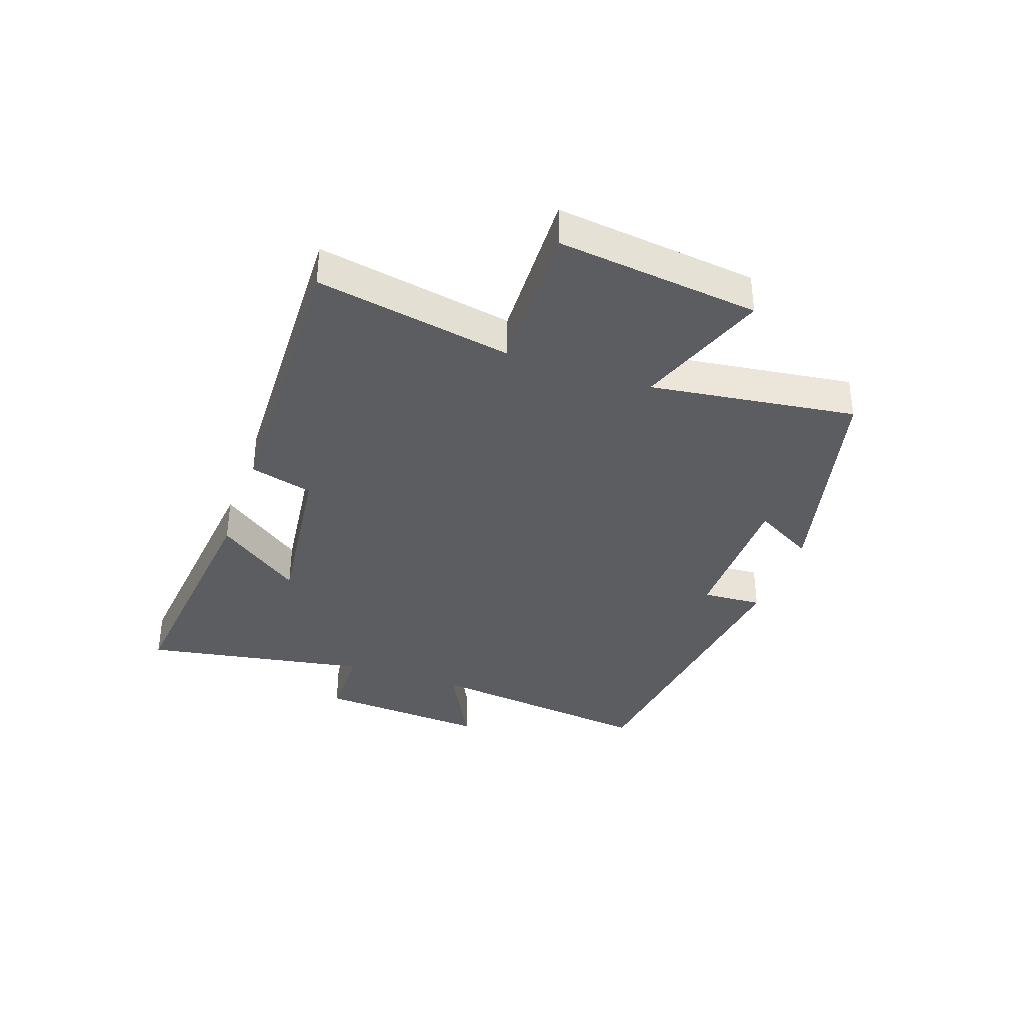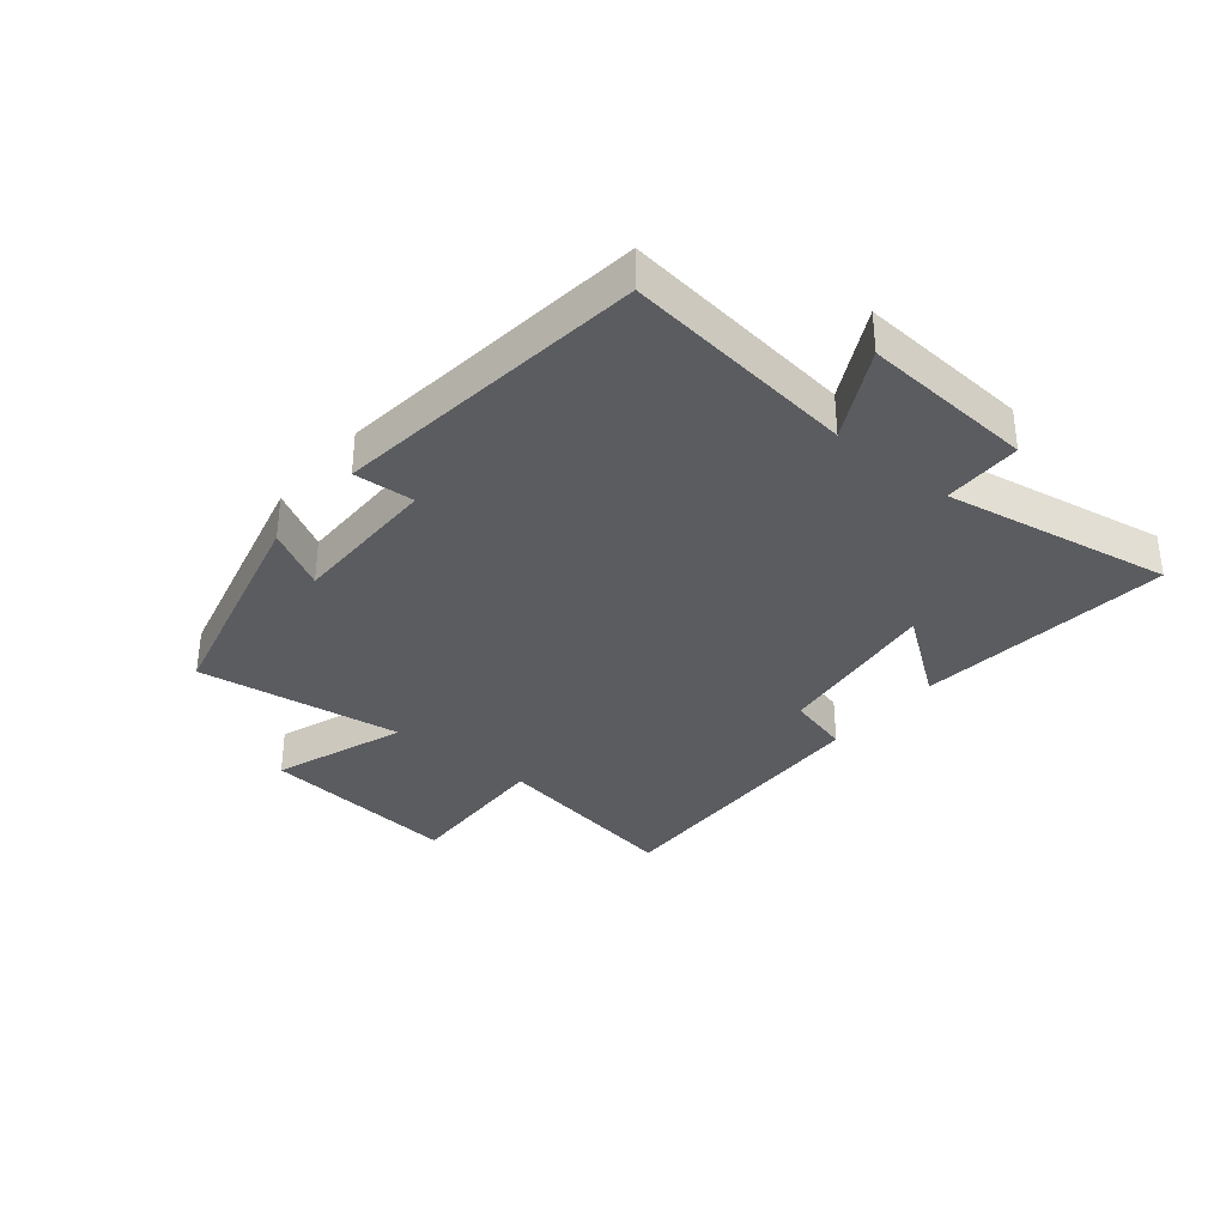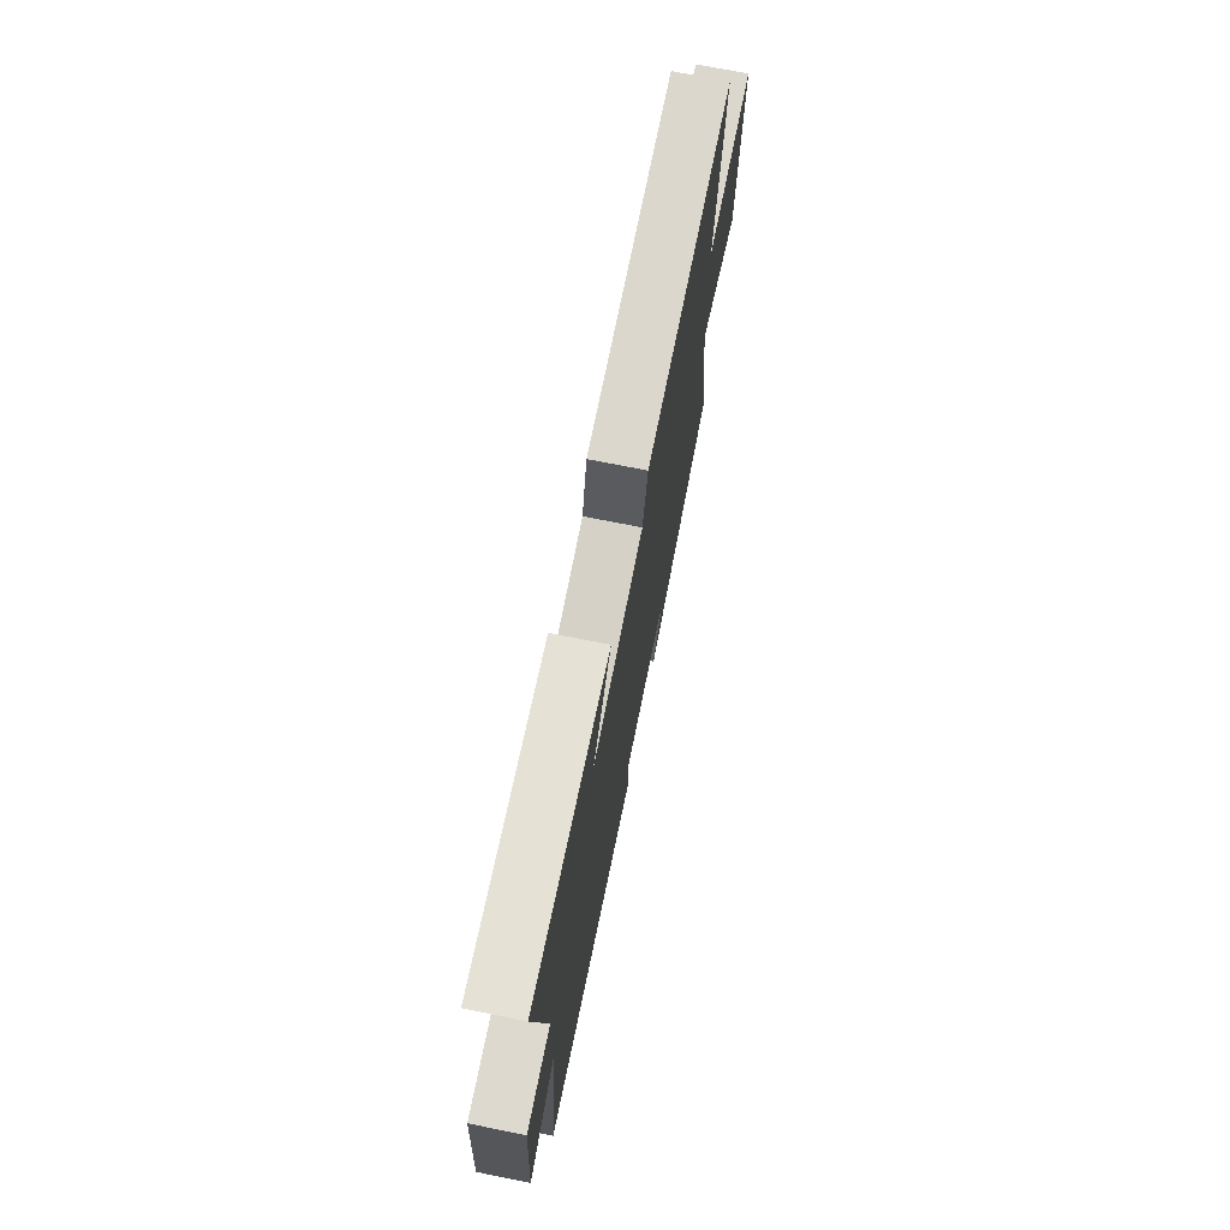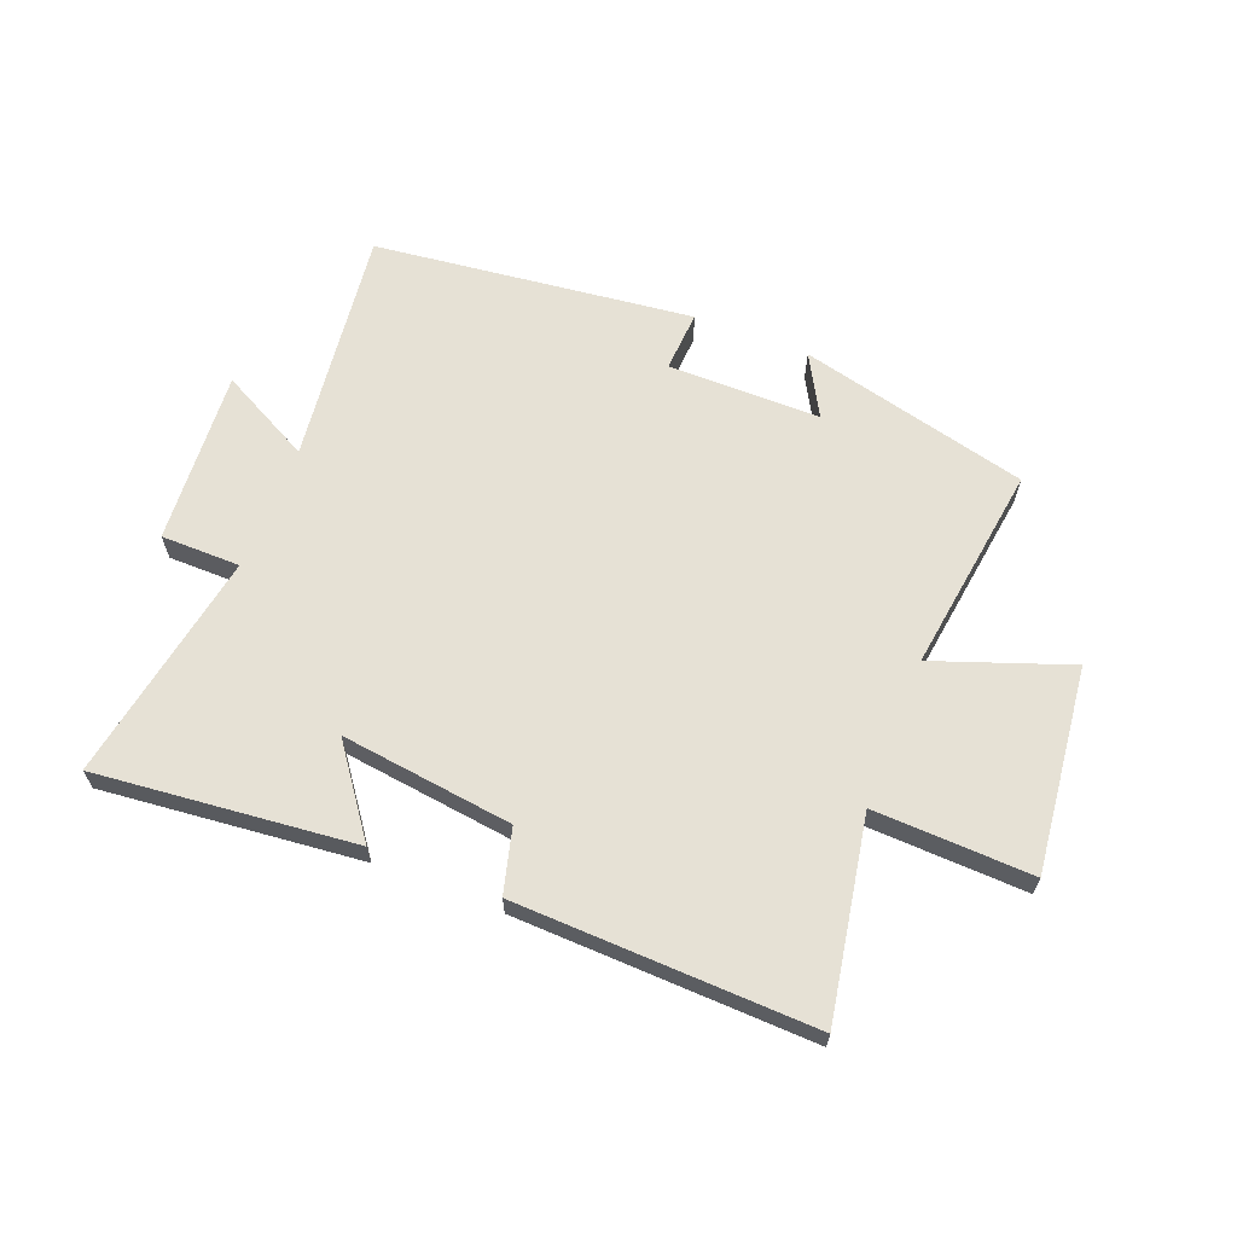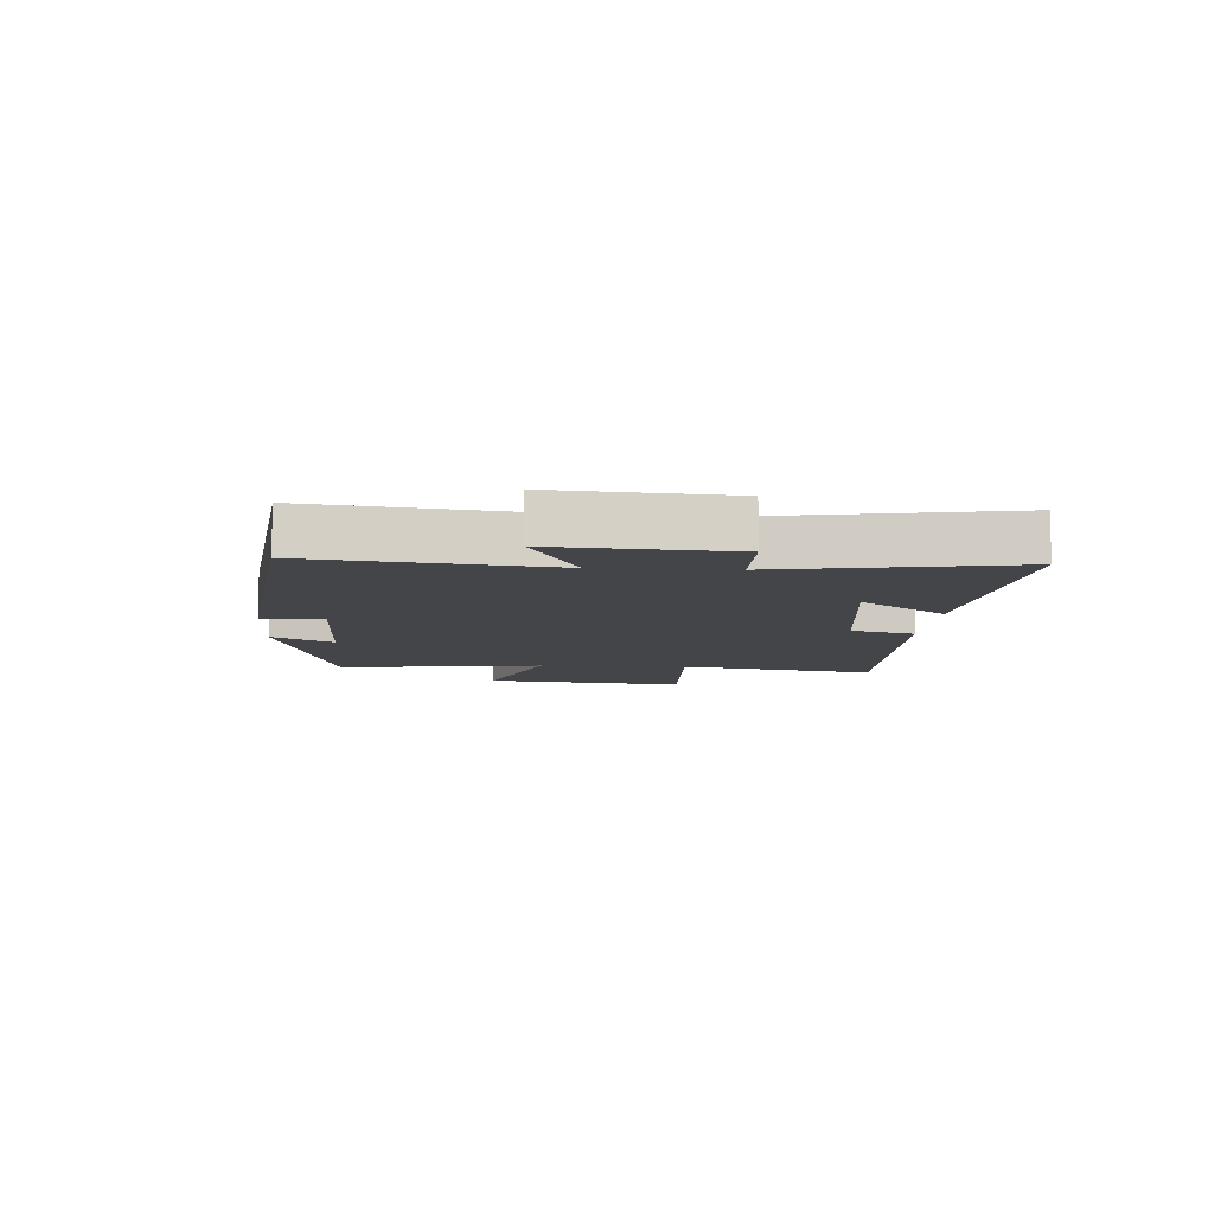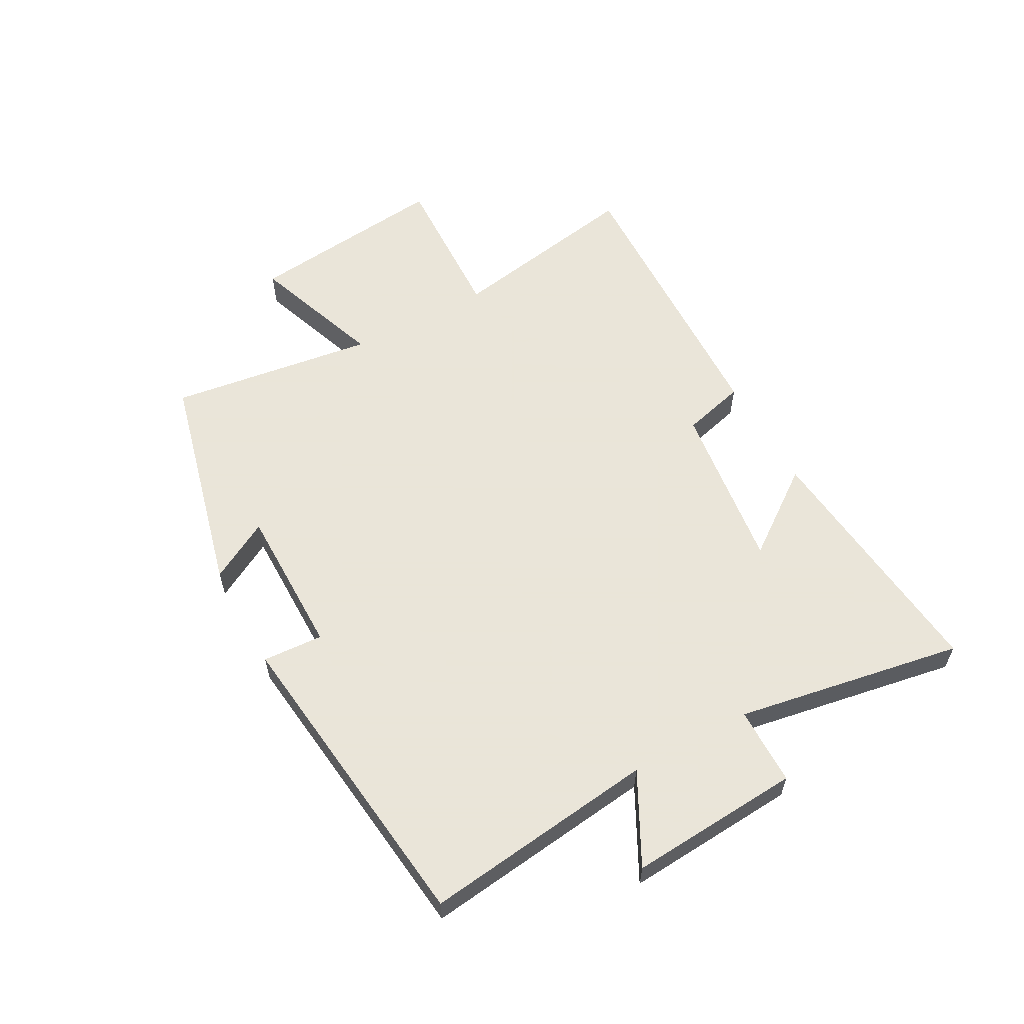
<metadata>
{"format":"obj","ext":"obj","renderer":"f3d","projection":"perspective","resolution":1024,"background":"white","views":[{"elev":-36.3,"azim":70.5,"up":"+Y"},{"elev":-34.1,"azim":-129.4,"up":"+Y"},{"elev":71.1,"azim":-78.6,"up":"+Z"},{"elev":64.4,"azim":21.4,"up":"+Y"},{"elev":-8.7,"azim":-93.9,"up":"+Y"},{"elev":58.6,"azim":-118.7,"up":"+Y"}]}
</metadata>
<code>
v -0.548 0.07 -0.438
v -0.5 0.07 -0.048
v -0.651 0.07 -0.127
v -0.631 0.07 0.161
v -0.5 0.07 0.162
v -0.567 0.07 0.543
v -0.14 0.07 0.5
v -0.244 0.07 0.358
v 0.04 0.07 0.394
v 0.068 0.07 0.5
v 0.559 0.07 0.516
v 0.5 0.07 0.187
v 0.761 0.07 0.197
v 0.723 0.07 -0.141
v 0.5 0.07 -0.061
v 0.548 0.07 -0.406
v 0.17 0.07 -0.5
v 0.226 0.07 -0.399
v -0.026 0.07 -0.399
v -0.02 0.07 -0.5
v -0.548 0 -0.438
v -0.5 0 -0.048
v -0.651 0 -0.127
v -0.631 0 0.161
v -0.5 0 0.162
v -0.567 0 0.543
v -0.14 0 0.5
v -0.244 0 0.358
v 0.04 0 0.394
v 0.068 0 0.5
v 0.559 0 0.516
v 0.5 0 0.187
v 0.761 0 0.197
v 0.723 0 -0.141
v 0.5 0 -0.061
v 0.548 0 -0.406
v 0.17 0 -0.5
v 0.226 0 -0.399
v -0.026 0 -0.399
v -0.02 0 -0.5
f 19 20 1 2
f 18 19 2
f 15 16 17 18
f 15 18 2
f 12 13 14 15
f 12 15 2
f 9 10 11 12
f 8 9 12 2
f 5 6 7 8
f 5 8 2 3
f 3 4 5
f 22 21 40 39
f 22 39 38
f 38 37 36 35
f 22 38 35
f 35 34 33 32
f 22 35 32
f 32 31 30 29
f 22 32 29 28
f 28 27 26 25
f 23 22 28 25
f 25 24 23
f 1 21 22 2
f 2 22 23 3
f 3 23 24 4
f 4 24 25 5
f 5 25 26 6
f 6 26 27 7
f 7 27 28 8
f 8 28 29 9
f 9 29 30 10
f 10 30 31 11
f 11 31 32 12
f 12 32 33 13
f 13 33 34 14
f 14 34 35 15
f 15 35 36 16
f 16 36 37 17
f 17 37 38 18
f 18 38 39 19
f 19 39 40 20
f 20 40 21 1

</code>
